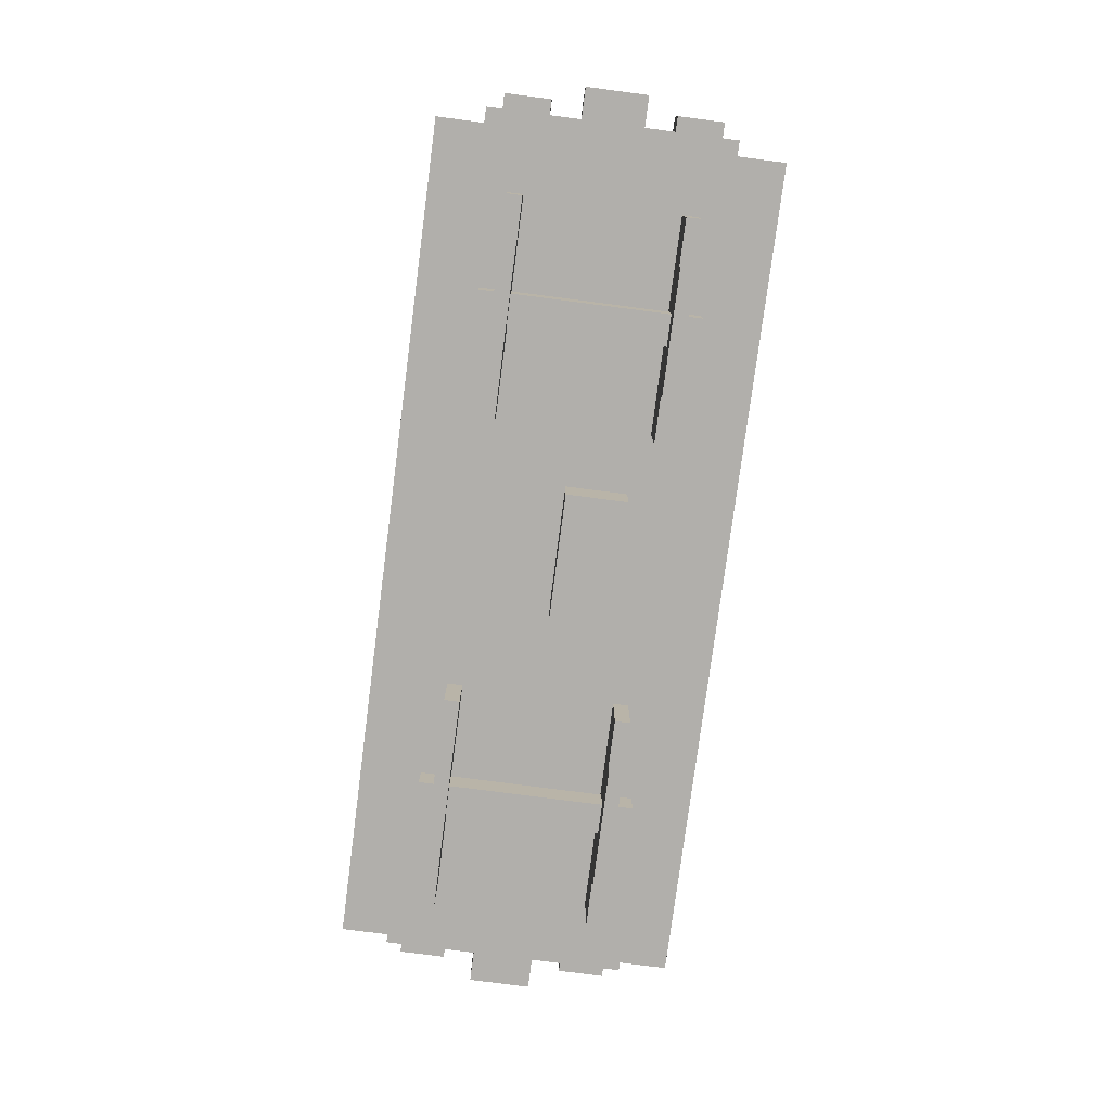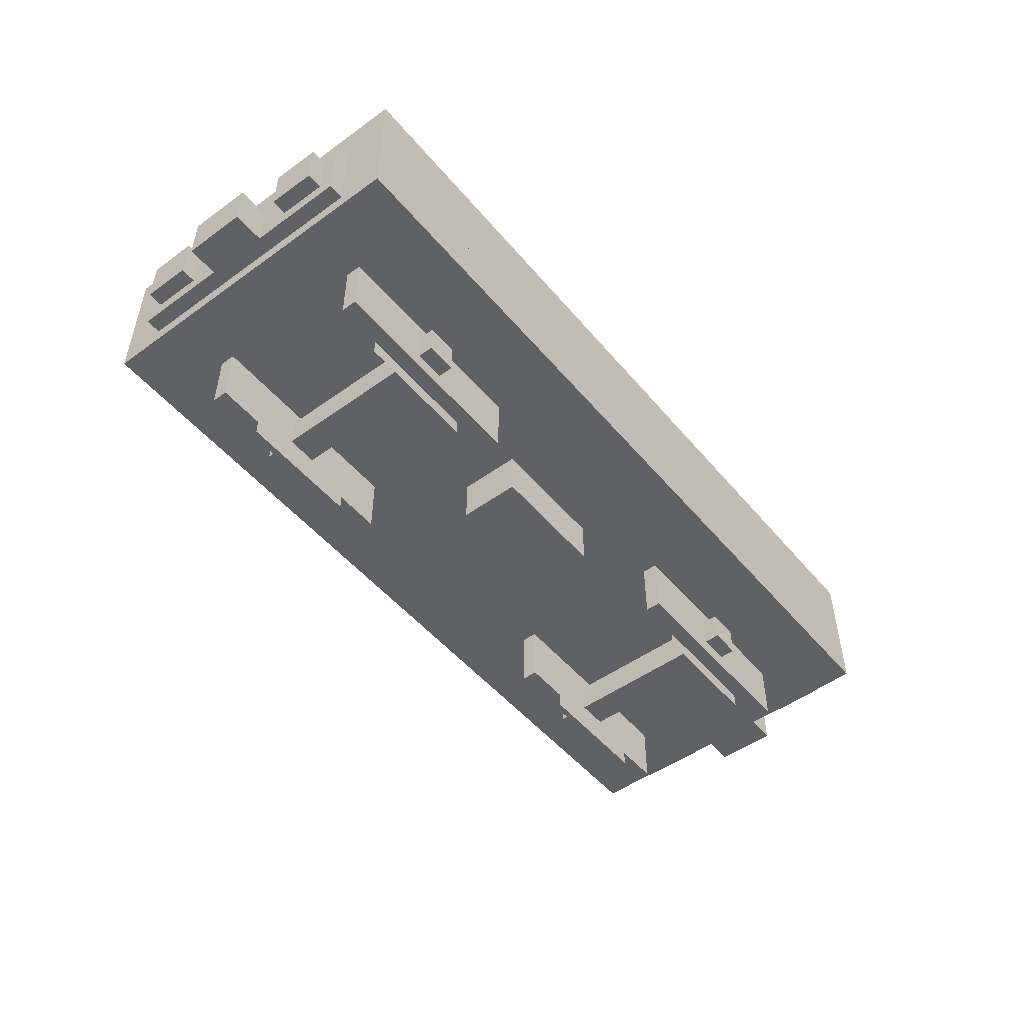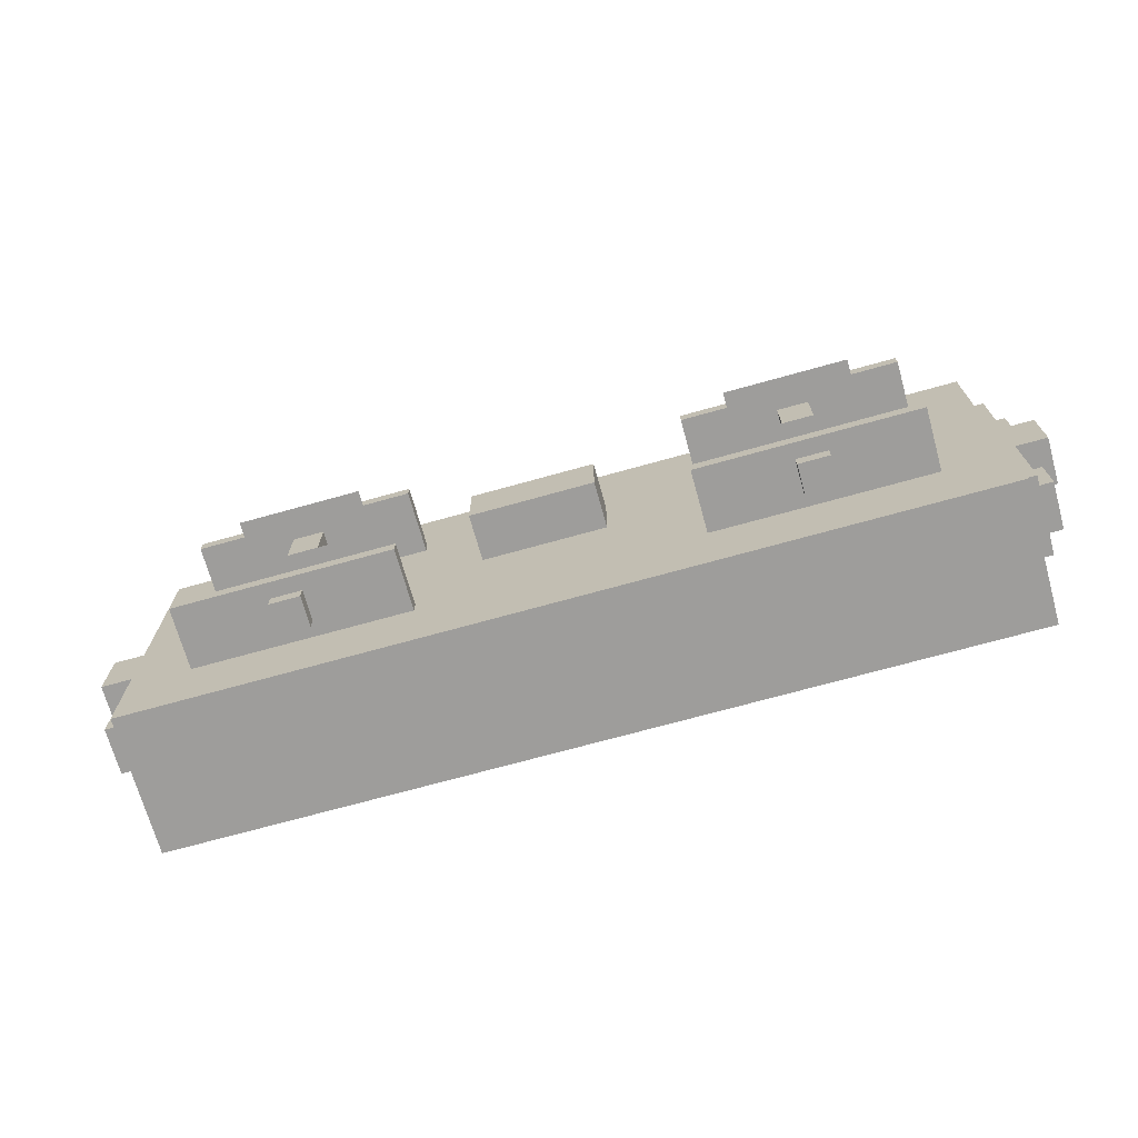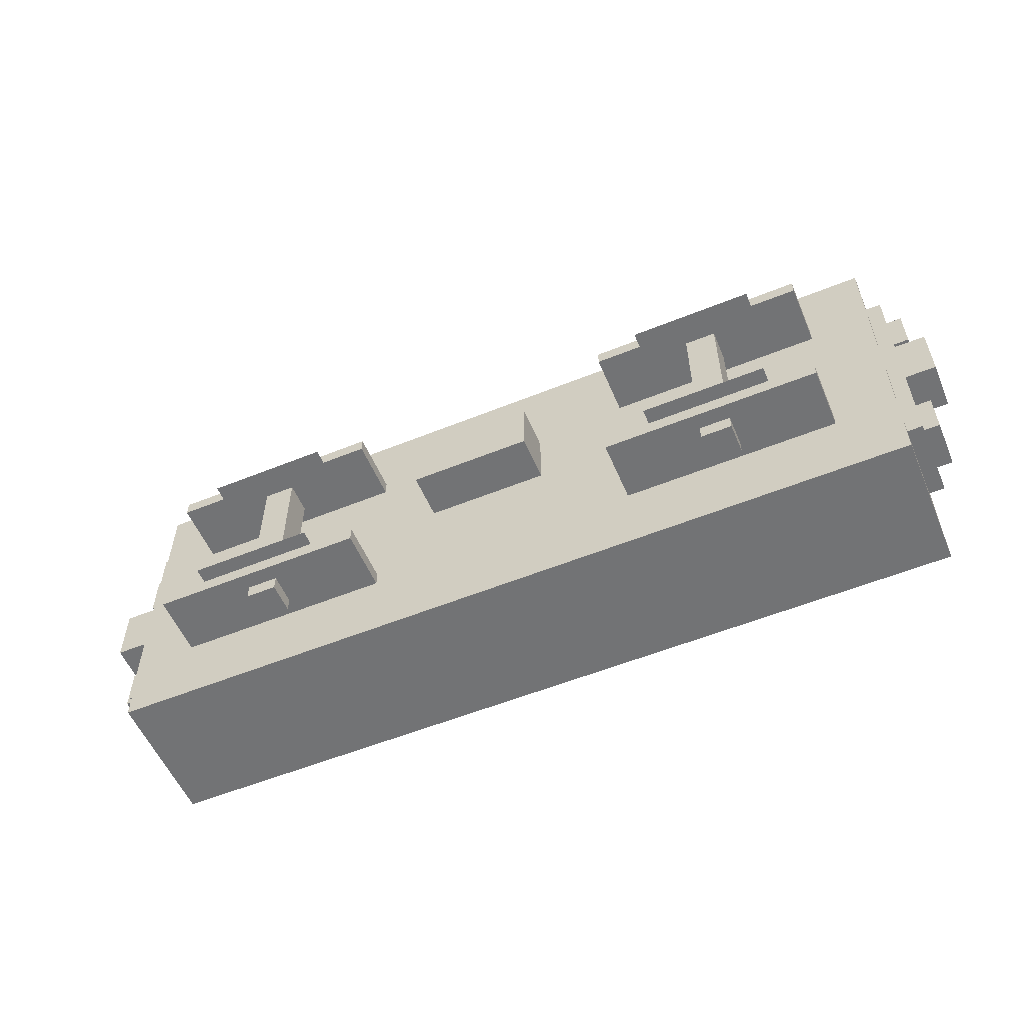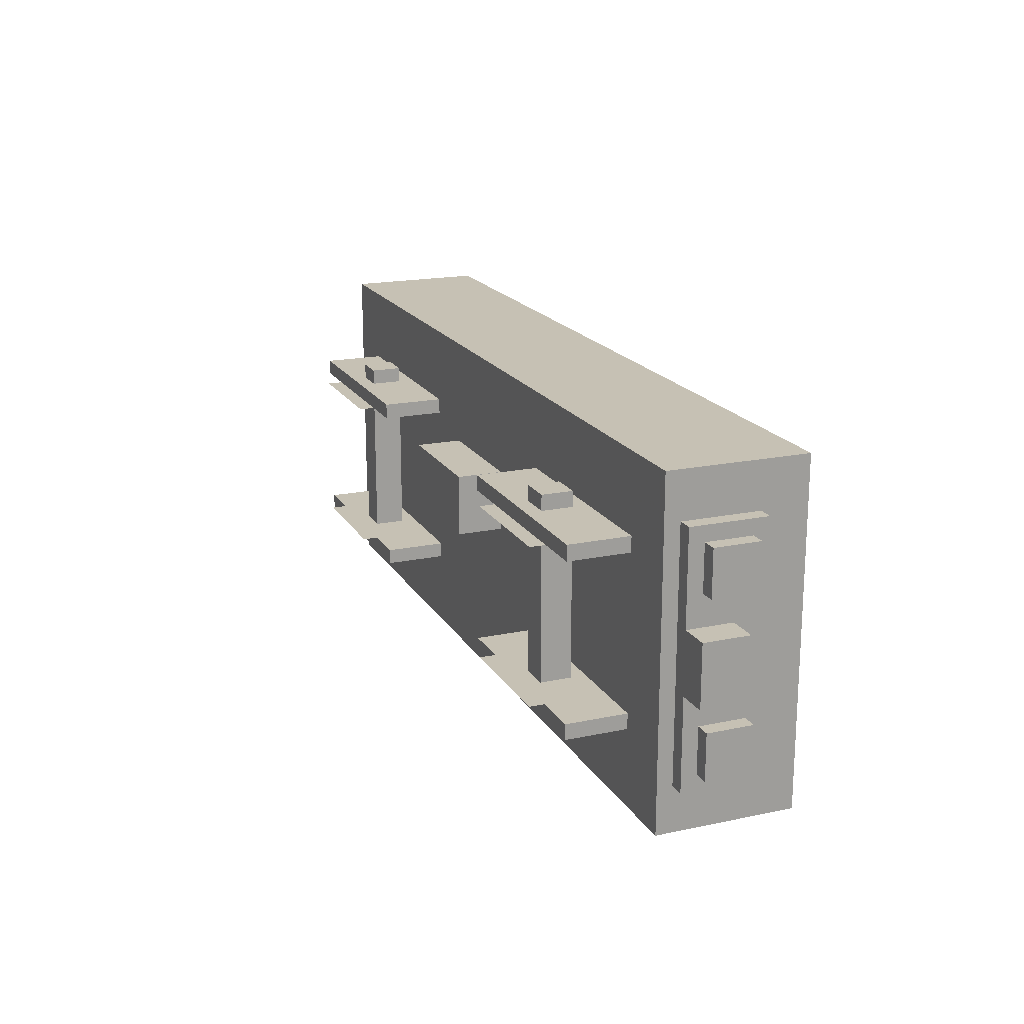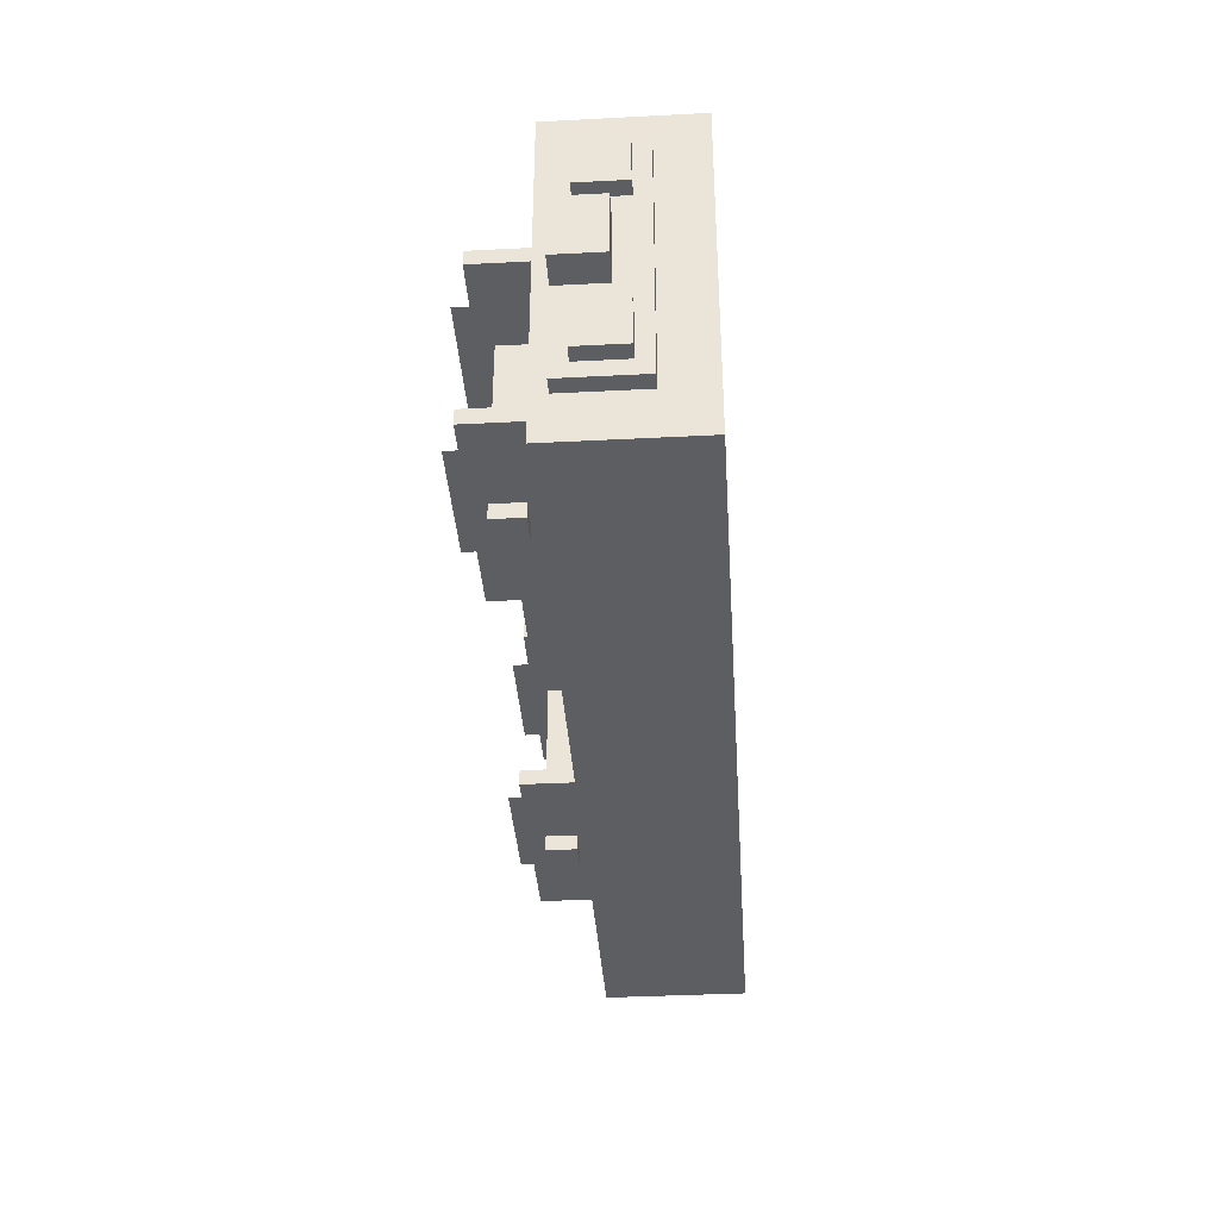
<metadata>
{"format":"obj","ext":"obj","renderer":"f3d","projection":"perspective","resolution":1024,"background":"white","views":[{"elev":-78.3,"azim":-97.4,"up":"+Y"},{"elev":-50.1,"azim":-51.6,"up":"+Y"},{"elev":-70.6,"azim":15.6,"up":"+Z"},{"elev":-55.8,"azim":23.0,"up":"+Z"},{"elev":18.6,"azim":68.0,"up":"+Z"},{"elev":-37.3,"azim":93.8,"up":"+Z"}]}
</metadata>
<code>
g box6
v 0.5625 0.0625 0.3125
v 1.438 0.0625 0.3125
v 1.438 0.375 0.3125
v 0.5625 0.375 0.3125
v 0.5625 0.0625 0.375
v 1.438 0.0625 0.375
v 1.438 0.375 0.375
v 0.5625 0.375 0.375
f 6 2 3 7
f 1 5 8 4
f 6 5 1 2
f 3 4 8 7
f 2 1 4 3
f 5 6 7 8
g box38
v 1.75 0.4375 0.25
v 1.812 0.4375 0.25
v 1.812 0.625 0.25
v 1.75 0.625 0.25
v 1.75 0.4375 0.4375
v 1.812 0.4375 0.4375
v 1.812 0.625 0.4375
v 1.75 0.625 0.4375
f 14 10 11 15
f 9 13 16 12
f 14 13 9 10
f 11 12 16 15
f 10 9 12 11
f 13 14 15 16
g box42
v -1.812 0.4375 0.25
v -1.75 0.4375 0.25
v -1.75 0.625 0.25
v -1.812 0.625 0.25
v -1.812 0.4375 0.4375
v -1.75 0.4375 0.4375
v -1.75 0.625 0.4375
v -1.812 0.625 0.4375
f 22 18 19 23
f 17 21 24 20
f 22 21 17 18
f 19 20 24 23
f 18 17 20 19
f 21 22 23 24
g box1
v -1.688 0.375 0.5
v -1.75 0.375 0.5
v -1.75 0.6875 0.5
v -1.688 0.6875 0.5
v -1.688 0.375 -0.5
v -1.75 0.375 -0.5
v -1.75 0.6875 -0.5
v -1.688 0.6875 -0.5
f 30 26 27 31
f 25 29 32 28
f 30 29 25 26
f 27 28 32 31
f 26 25 28 27
f 29 30 31 32
g box4
v -1.438 0.0625 0.3125
v -0.5625 0.0625 0.3125
v -0.5625 0.375 0.3125
v -1.438 0.375 0.3125
v -1.438 0.0625 0.375
v -0.5625 0.0625 0.375
v -0.5625 0.375 0.375
v -1.438 0.375 0.375
f 38 34 35 39
f 33 37 40 36
f 38 37 33 34
f 35 36 40 39
f 34 33 36 35
f 37 38 39 40
g box9
v -1.688 0.375 -0.4375
v 1.688 0.375 -0.4375
v 1.688 0.5 -0.4375
v -1.688 0.5 -0.4375
v -1.688 0.375 0.4375
v 1.688 0.375 0.4375
v 1.688 0.5 0.4375
v -1.688 0.5 0.4375
f 46 42 43 47
f 41 45 48 44
f 46 45 41 42
f 43 44 48 47
f 42 41 44 43
f 45 46 47 48
g box44
v -1.875 0.375 -0.125
v -1.75 0.375 -0.125
v -1.75 0.5625 -0.125
v -1.875 0.5625 -0.125
v -1.875 0.375 0.125
v -1.75 0.375 0.125
v -1.75 0.5625 0.125
v -1.875 0.5625 0.125
f 54 50 51 55
f 49 53 56 52
f 54 53 49 50
f 51 52 56 55
f 50 49 52 51
f 53 54 55 56
g box40
v -1.812 0.4375 -0.4375
v -1.75 0.4375 -0.4375
v -1.75 0.625 -0.4375
v -1.812 0.625 -0.4375
v -1.812 0.4375 -0.25
v -1.75 0.4375 -0.25
v -1.75 0.625 -0.25
v -1.812 0.625 -0.25
f 62 58 59 63
f 57 61 64 60
f 62 61 57 58
f 59 60 64 63
f 58 57 60 59
f 61 62 63 64
g box8
v 0.5625 0.0625 -0.375
v 1.438 0.0625 -0.375
v 1.438 0.375 -0.375
v 0.5625 0.375 -0.375
v 0.5625 0.0625 -0.3125
v 1.438 0.0625 -0.3125
v 1.438 0.375 -0.3125
v 0.5625 0.375 -0.3125
f 70 66 67 71
f 65 69 72 68
f 70 69 65 66
f 67 68 72 71
f 66 65 68 67
f 69 70 71 72
g box7
v -1.688 0.5 -0.625
v -1.625 0.5 -0.625
v -1.625 0.875 -0.625
v -1.688 0.875 -0.625
v -1.688 0.5 0.625
v -1.625 0.5 0.625
v -1.625 0.875 0.625
v -1.688 0.875 0.625
f 78 74 75 79
f 73 77 80 76
f 78 77 73 74
f 75 76 80 79
f 74 73 76 75
f 77 78 79 80
g box
v -0.3125 0.125 0
v 0.1875 0.125 0
v 0.1875 0.375 0
v -0.3125 0.375 0
v -0.3125 0.125 0.25
v 0.1875 0.125 0.25
v 0.1875 0.375 0.25
v -0.3125 0.375 0.25
f 86 82 83 87
f 81 85 88 84
f 86 85 81 82
f 83 84 88 87
f 82 81 84 83
f 85 86 87 88
g box18
v 0.75 0 0.3125
v 1.25 0 0.3125
v 1.25 0.4375 0.3125
v 0.75 0.4375 0.3125
v 0.75 0 0.3125
v 1.25 0 0.3125
v 1.25 0.4375 0.3125
v 0.75 0.4375 0.3125
f 94 90 91 95
f 89 93 96 92
f 94 93 89 90
f 91 92 96 95
f 90 89 92 91
f 93 94 95 96
g box10
v 1.688 0.375 -0.5
v 1.75 0.375 -0.5
v 1.75 0.6875 -0.5
v 1.688 0.6875 -0.5
v 1.688 0.375 0.5
v 1.75 0.375 0.5
v 1.75 0.6875 0.5
v 1.688 0.6875 0.5
f 102 98 99 103
f 97 101 104 100
f 102 101 97 98
f 99 100 104 103
f 98 97 100 99
f 101 102 103 104
g box12
v 1.688 0.5 0.625
v 1.625 0.5 0.625
v 1.625 0.875 0.625
v 1.688 0.875 0.625
v 1.688 0.5 -0.625
v 1.625 0.5 -0.625
v 1.625 0.875 -0.625
v 1.688 0.875 -0.625
f 110 106 107 111
f 105 109 112 108
f 110 109 105 106
f 107 108 112 111
f 106 105 108 107
f 109 110 111 112
g box2
v -1.625 0.5 -0.625
v 1.625 0.5 -0.625
v 1.625 0.5625 -0.625
v -1.625 0.5625 -0.625
v -1.625 0.5 0.625
v 1.625 0.5 0.625
v 1.625 0.5625 0.625
v -1.625 0.5625 0.625
f 118 114 115 119
f 113 117 120 116
f 118 117 113 114
f 115 116 120 119
f 114 113 116 115
f 117 118 119 120
g box11
v 1.75 0.375 -0.125
v 1.875 0.375 -0.125
v 1.875 0.5625 -0.125
v 1.75 0.5625 -0.125
v 1.75 0.375 0.125
v 1.875 0.375 0.125
v 1.875 0.5625 0.125
v 1.75 0.5625 0.125
f 126 122 123 127
f 121 125 128 124
f 126 125 121 122
f 123 124 128 127
f 122 121 124 123
f 125 126 127 128
g box17
v 0.75 0 -0.3125
v 1.25 0 -0.3125
v 1.25 0.4375 -0.3125
v 0.75 0.4375 -0.3125
v 0.75 0 -0.3125
v 1.25 0 -0.3125
v 1.25 0.4375 -0.3125
v 0.75 0.4375 -0.3125
f 134 130 131 135
f 129 133 136 132
f 134 133 129 130
f 131 132 136 135
f 130 129 132 131
f 133 134 135 136
g box3
v -1.062 0.125 -0.4375
v -0.9375 0.125 -0.4375
v -0.9375 0.25 -0.4375
v -1.062 0.25 -0.4375
v -1.062 0.125 0.4375
v -0.9375 0.125 0.4375
v -0.9375 0.25 0.4375
v -1.062 0.25 0.4375
f 142 138 139 143
f 137 141 144 140
f 142 141 137 138
f 139 140 144 143
f 138 137 140 139
f 141 142 143 144
g box19
v -1.25 0 0.3125
v -0.75 0 0.3125
v -0.75 0.4375 0.3125
v -1.25 0.4375 0.3125
v -1.25 0 0.3125
v -0.75 0 0.3125
v -0.75 0.4375 0.3125
v -1.25 0.4375 0.3125
f 150 146 147 151
f 145 149 152 148
f 150 149 145 146
f 147 148 152 151
f 146 145 148 147
f 149 150 151 152
g box14
v -1.688 0.5 -0.6875
v 1.688 0.5 -0.6875
v 1.688 0.875 -0.6875
v -1.688 0.875 -0.6875
v -1.688 0.5 -0.625
v 1.688 0.5 -0.625
v 1.688 0.875 -0.625
v -1.688 0.875 -0.625
f 158 154 155 159
f 153 157 160 156
f 158 157 153 154
f 155 156 160 159
f 154 153 156 155
f 157 158 159 160
g box13
v 1.688 0.5 0.6875
v -1.688 0.5 0.6875
v -1.688 0.875 0.6875
v 1.688 0.875 0.6875
v 1.688 0.5 0.625
v -1.688 0.5 0.625
v -1.688 0.875 0.625
v 1.688 0.875 0.625
f 166 162 163 167
f 161 165 168 164
f 166 165 161 162
f 163 164 168 167
f 162 161 164 163
f 165 166 167 168
g box20
v -1.25 0 -0.3125
v -0.75 0 -0.3125
v -0.75 0.4375 -0.3125
v -1.25 0.4375 -0.3125
v -1.25 0 -0.3125
v -0.75 0 -0.3125
v -0.75 0.4375 -0.3125
v -1.25 0.4375 -0.3125
f 174 170 171 175
f 169 173 176 172
f 174 173 169 170
f 171 172 176 175
f 170 169 172 171
f 173 174 175 176
g box5
v -1.688 0.3125 -0.6875
v 1.688 0.3125 -0.6875
v 1.688 0.5 -0.6875
v -1.688 0.5 -0.6875
v -1.688 0.3125 0.6875
v 1.688 0.3125 0.6875
v 1.688 0.5 0.6875
v -1.688 0.5 0.6875
f 182 178 179 183
f 177 181 184 180
f 182 181 177 178
f 179 180 184 183
f 178 177 180 179
f 181 182 183 184
g box0
v -1.438 0.0625 -0.375
v -0.5625 0.0625 -0.375
v -0.5625 0.375 -0.375
v -1.438 0.375 -0.375
v -1.438 0.0625 -0.3125
v -0.5625 0.0625 -0.3125
v -0.5625 0.375 -0.3125
v -1.438 0.375 -0.3125
f 190 186 187 191
f 185 189 192 188
f 190 189 185 186
f 187 188 192 191
f 186 185 188 187
f 189 190 191 192
g box15
v 1.75 0.4375 -0.4375
v 1.812 0.4375 -0.4375
v 1.812 0.625 -0.4375
v 1.75 0.625 -0.4375
v 1.75 0.4375 -0.25
v 1.812 0.4375 -0.25
v 1.812 0.625 -0.25
v 1.75 0.625 -0.25
f 198 194 195 199
f 193 197 200 196
f 198 197 193 194
f 195 196 200 199
f 194 193 196 195
f 197 198 199 200
g box16
v 0.9375 0.125 -0.4375
v 1.062 0.125 -0.4375
v 1.062 0.25 -0.4375
v 0.9375 0.25 -0.4375
v 0.9375 0.125 0.4375
v 1.062 0.125 0.4375
v 1.062 0.25 0.4375
v 0.9375 0.25 0.4375
f 206 202 203 207
f 201 205 208 204
f 206 205 201 202
f 203 204 208 207
f 202 201 204 203
f 205 206 207 208

</code>
